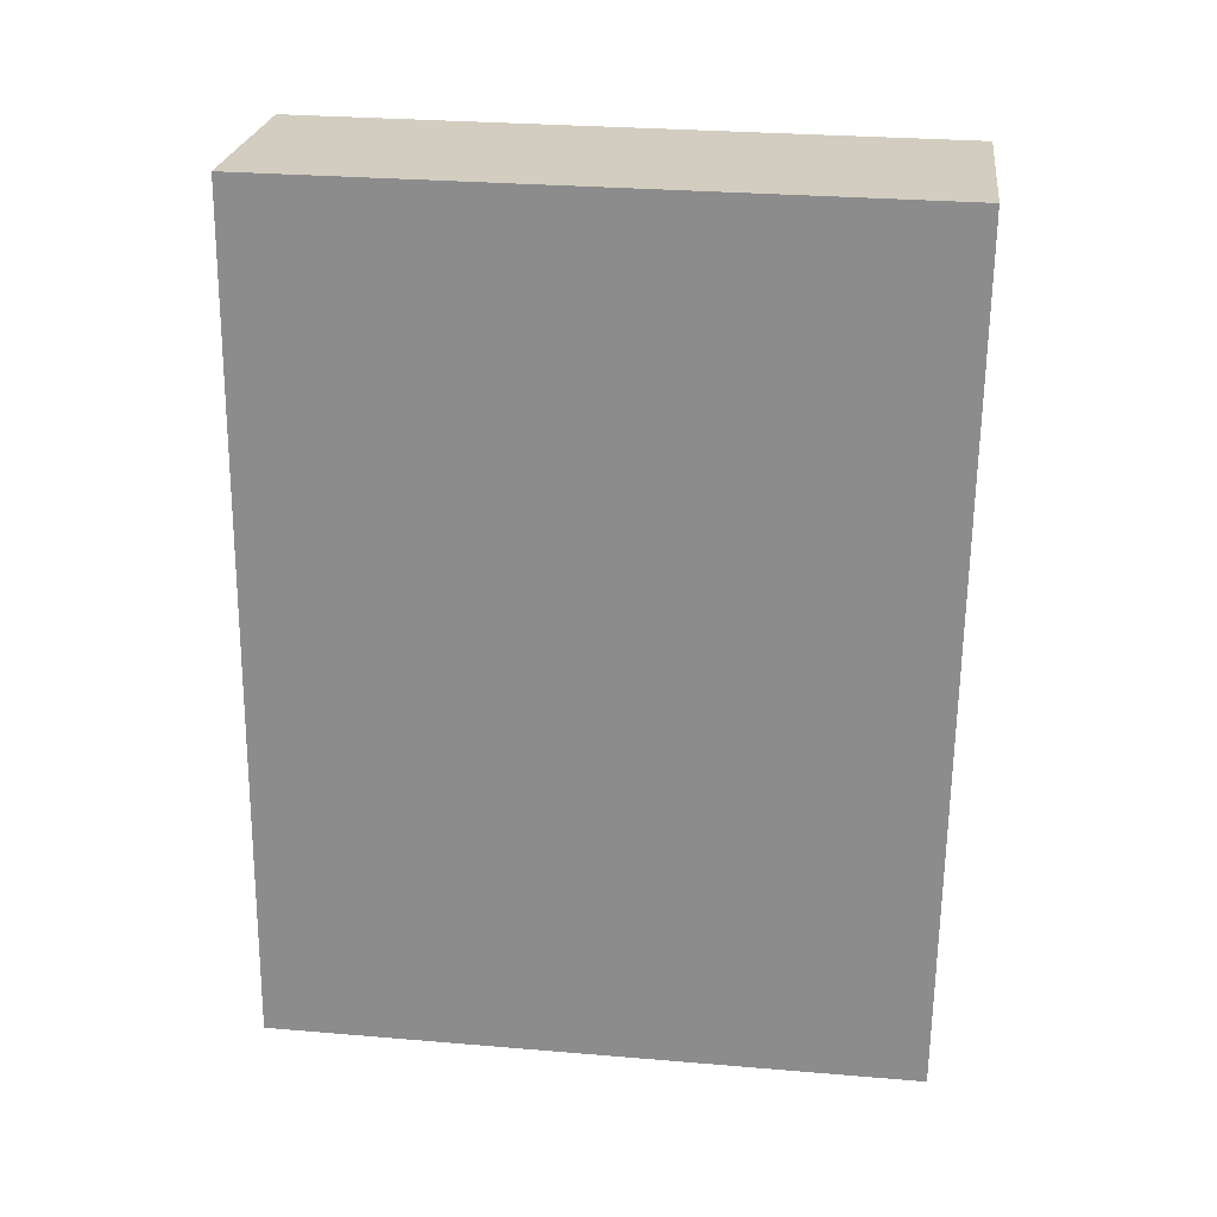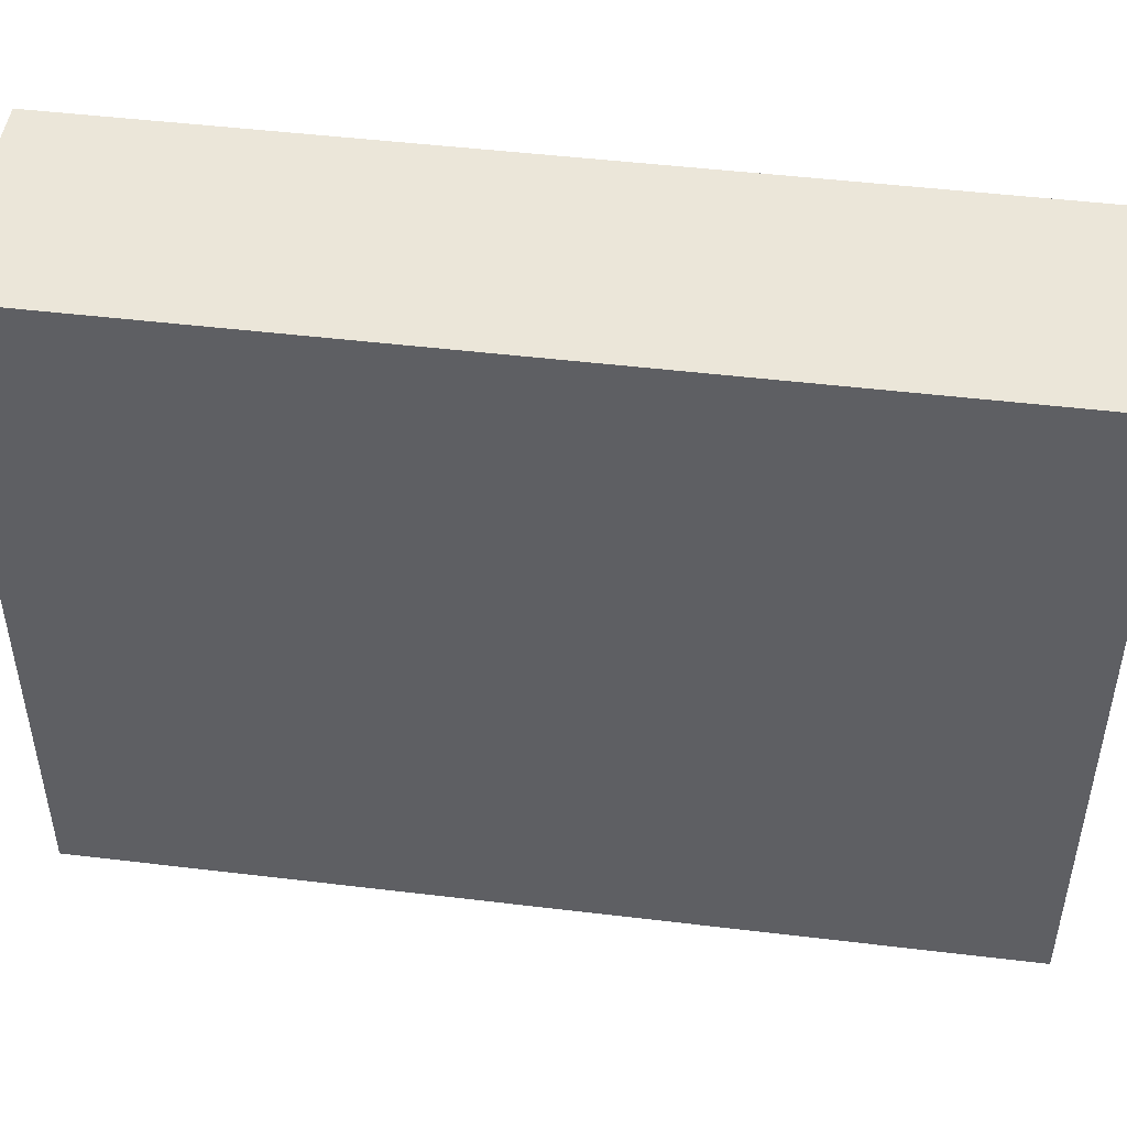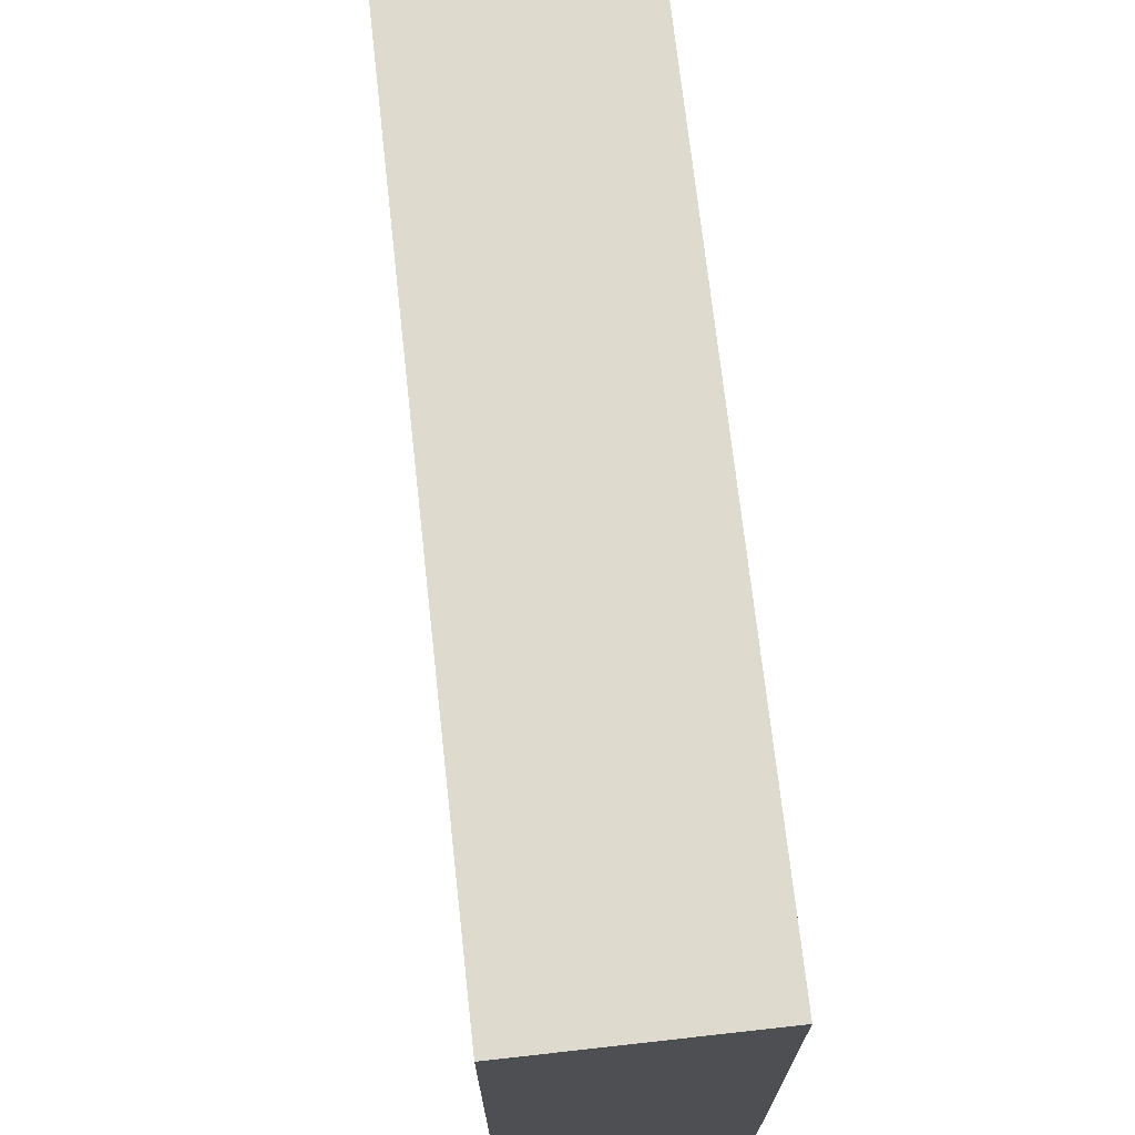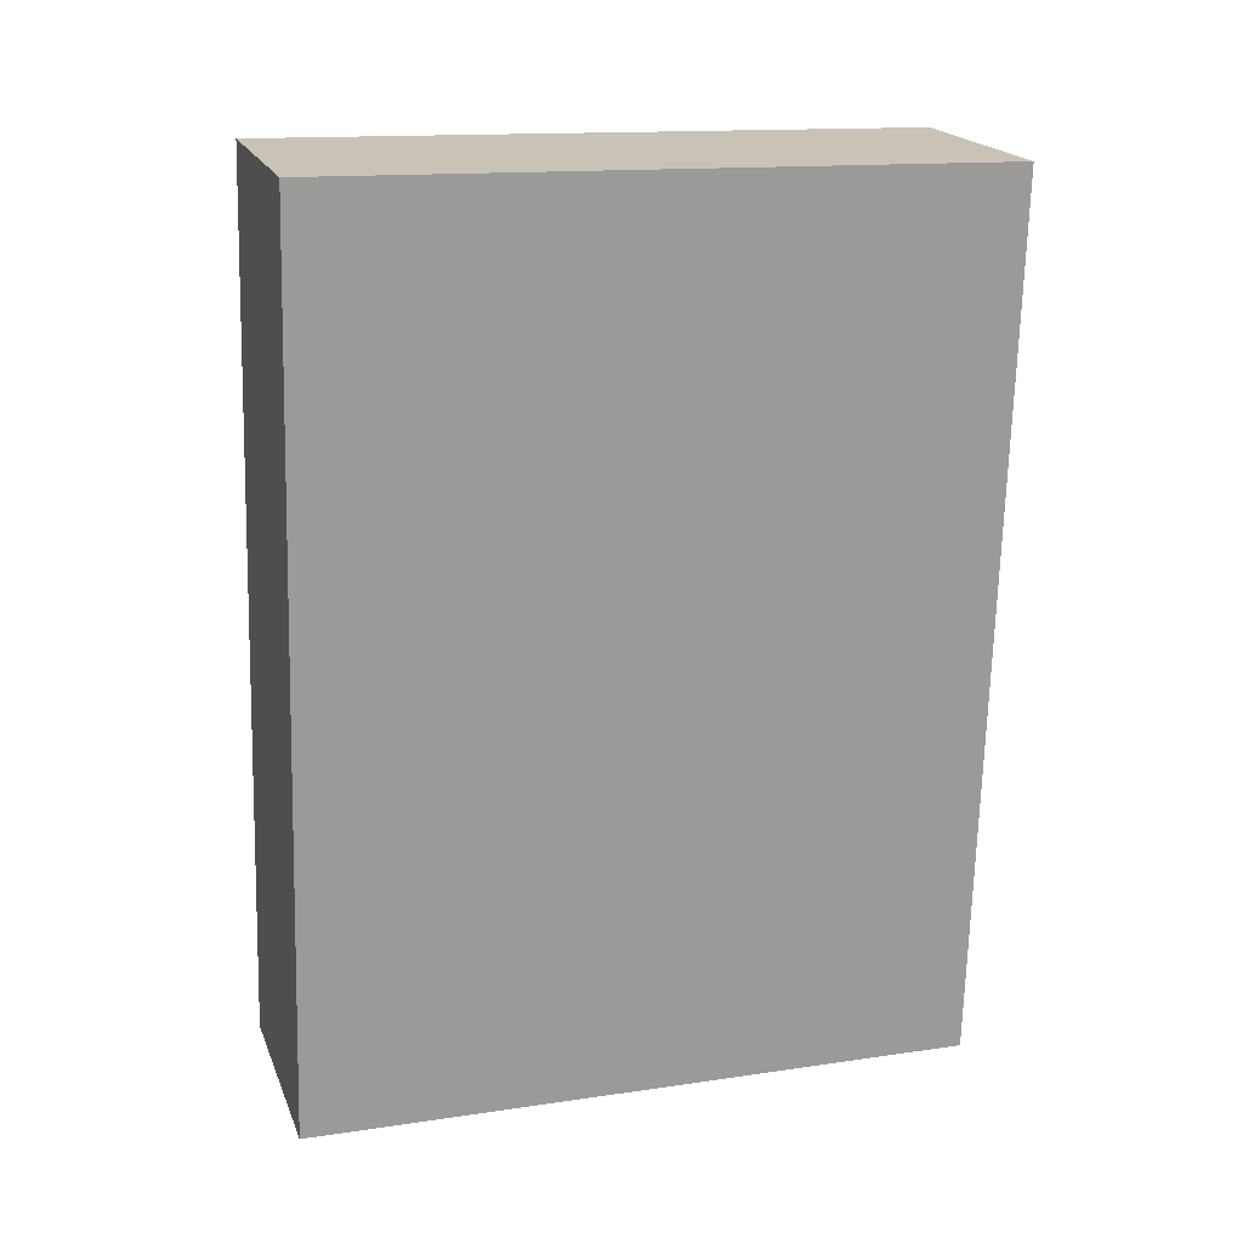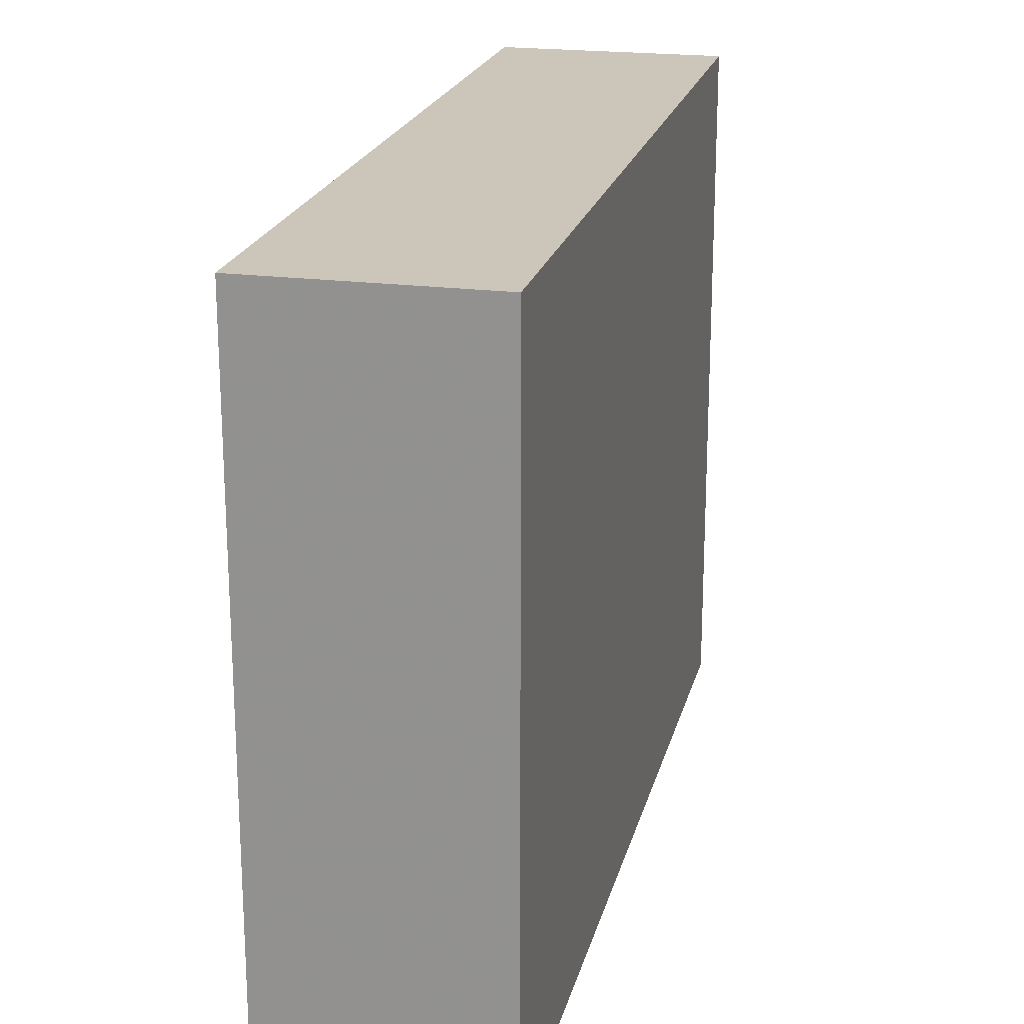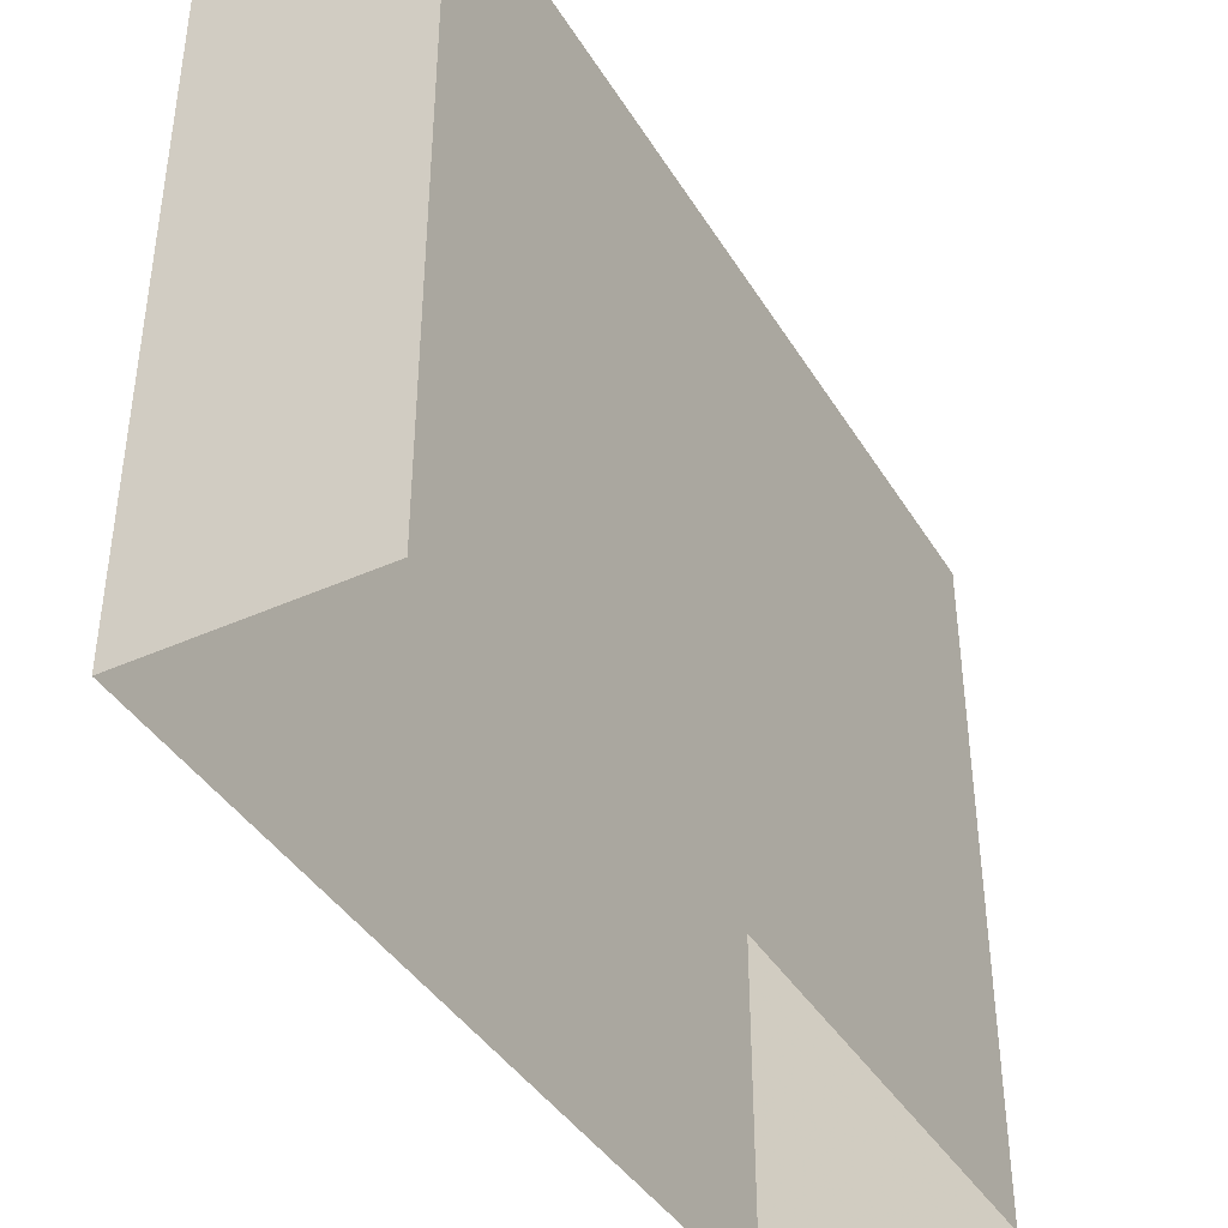
<metadata>
{"format":"obj","ext":"obj","renderer":"f3d","projection":"perspective","resolution":1024,"background":"white","views":[{"elev":29.6,"azim":-82.9,"up":"+Y"},{"elev":48.1,"azim":-87.3,"up":"+Z"},{"elev":71.2,"azim":-11.3,"up":"+Z"},{"elev":14.5,"azim":72.2,"up":"+Y"},{"elev":21.0,"azim":8.2,"up":"+Z"},{"elev":-40.6,"azim":-156.3,"up":"+Z"}]}
</metadata>
<code>
v -3.732e+05 -1.045e+05 25.41
v -3.732e+05 -1.045e+05 25.41
v -3.732e+05 -1.045e+05 25.41
v -3.732e+05 -1.045e+05 25.41
v -3.732e+05 -1.045e+05 36.61
v -3.732e+05 -1.045e+05 36.61
v -3.732e+05 -1.045e+05 36.61
v -3.732e+05 -1.045e+05 36.61
f 1 2 3
f 4 1 3
f 5 6 7
f 8 5 7
f 8 2 1
f 5 8 1
f 7 3 2
f 8 7 2
f 6 4 3
f 7 6 3
f 6 1 4
f 6 5 1

</code>
